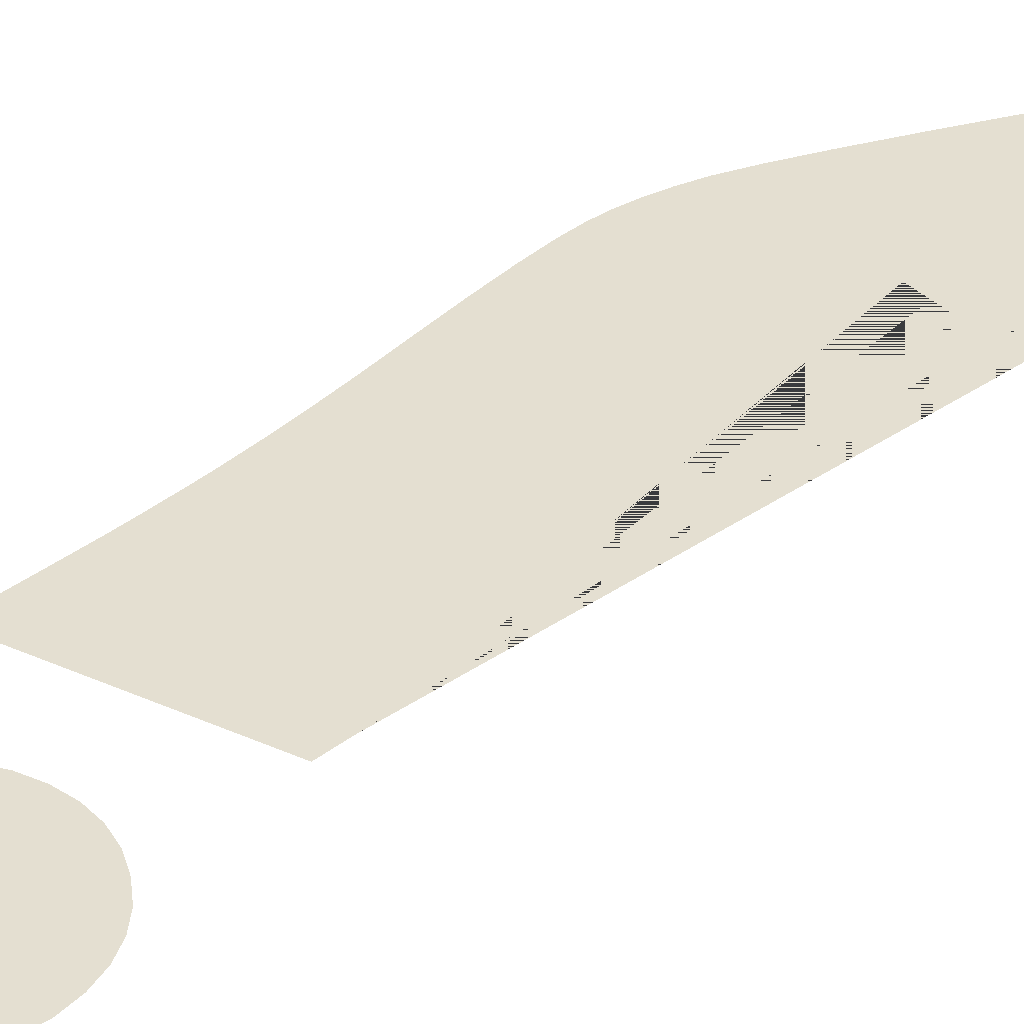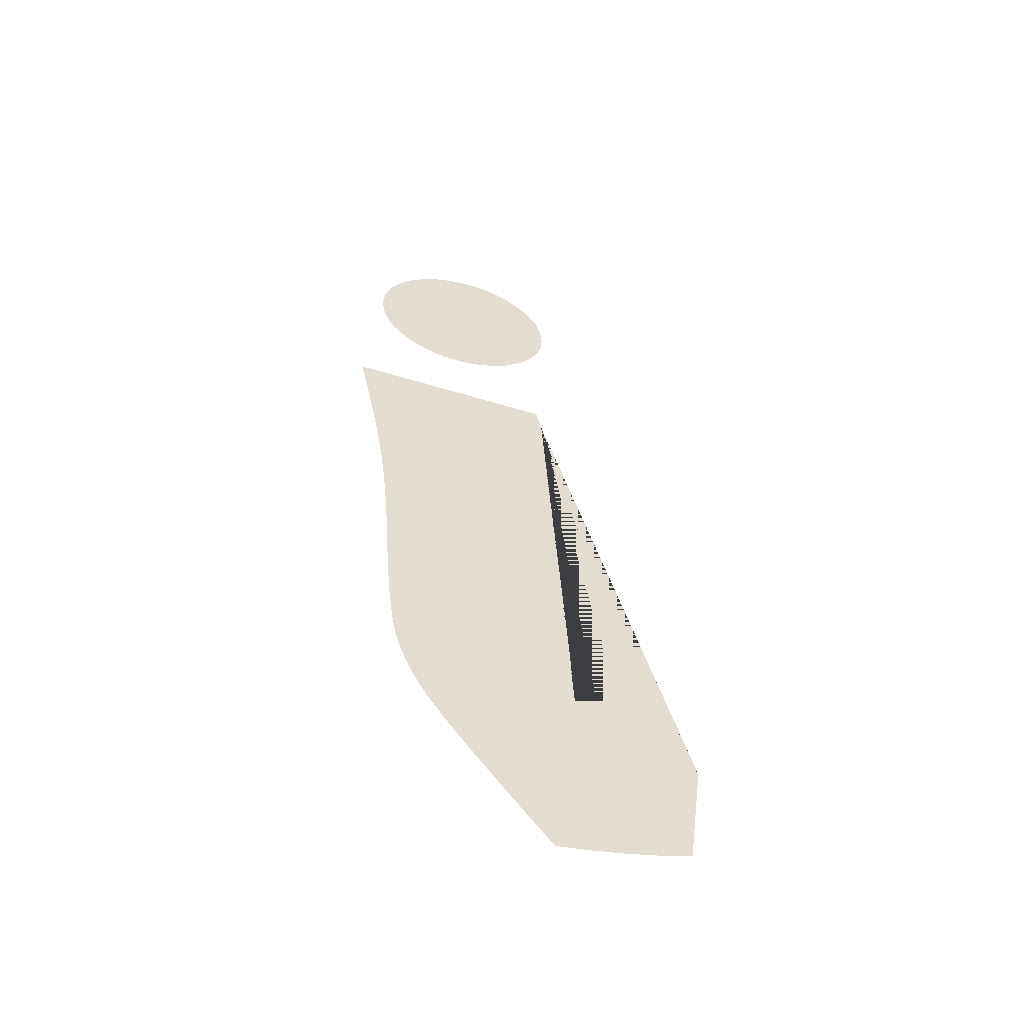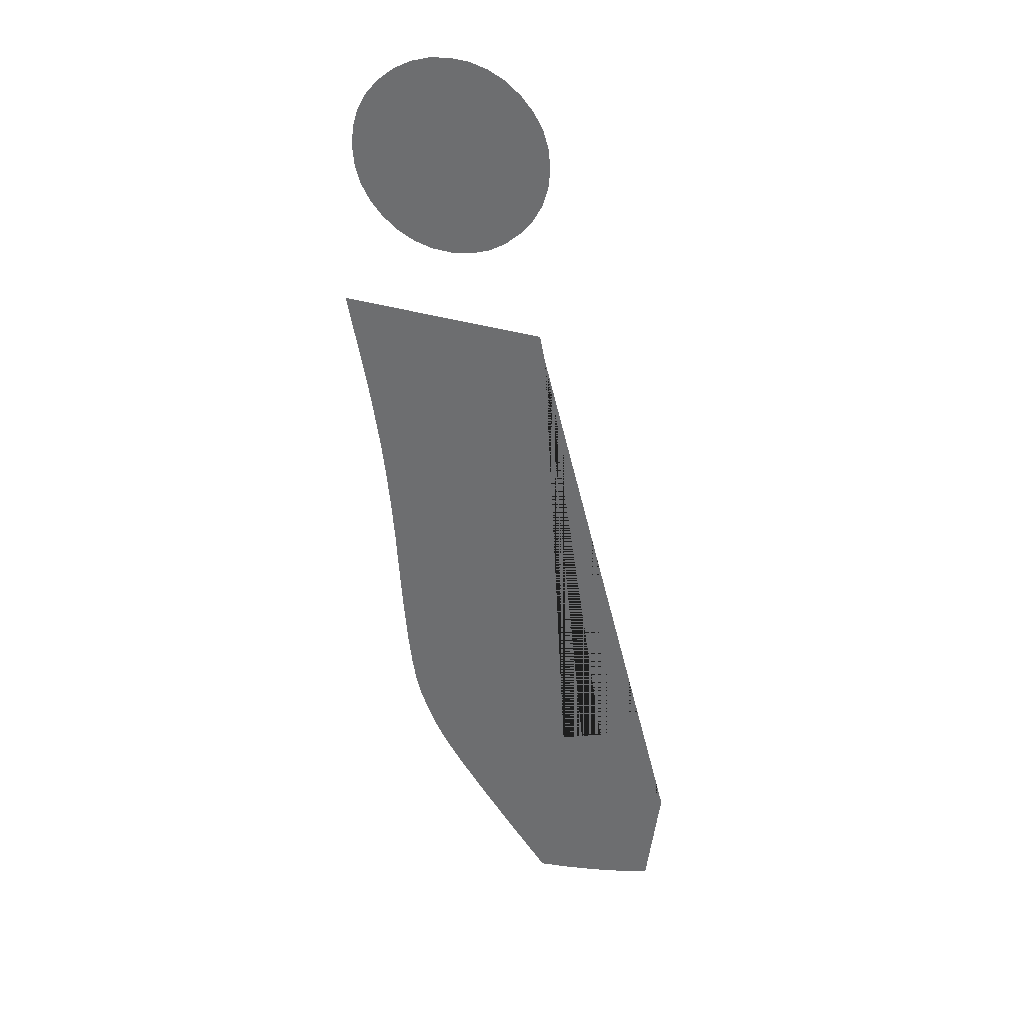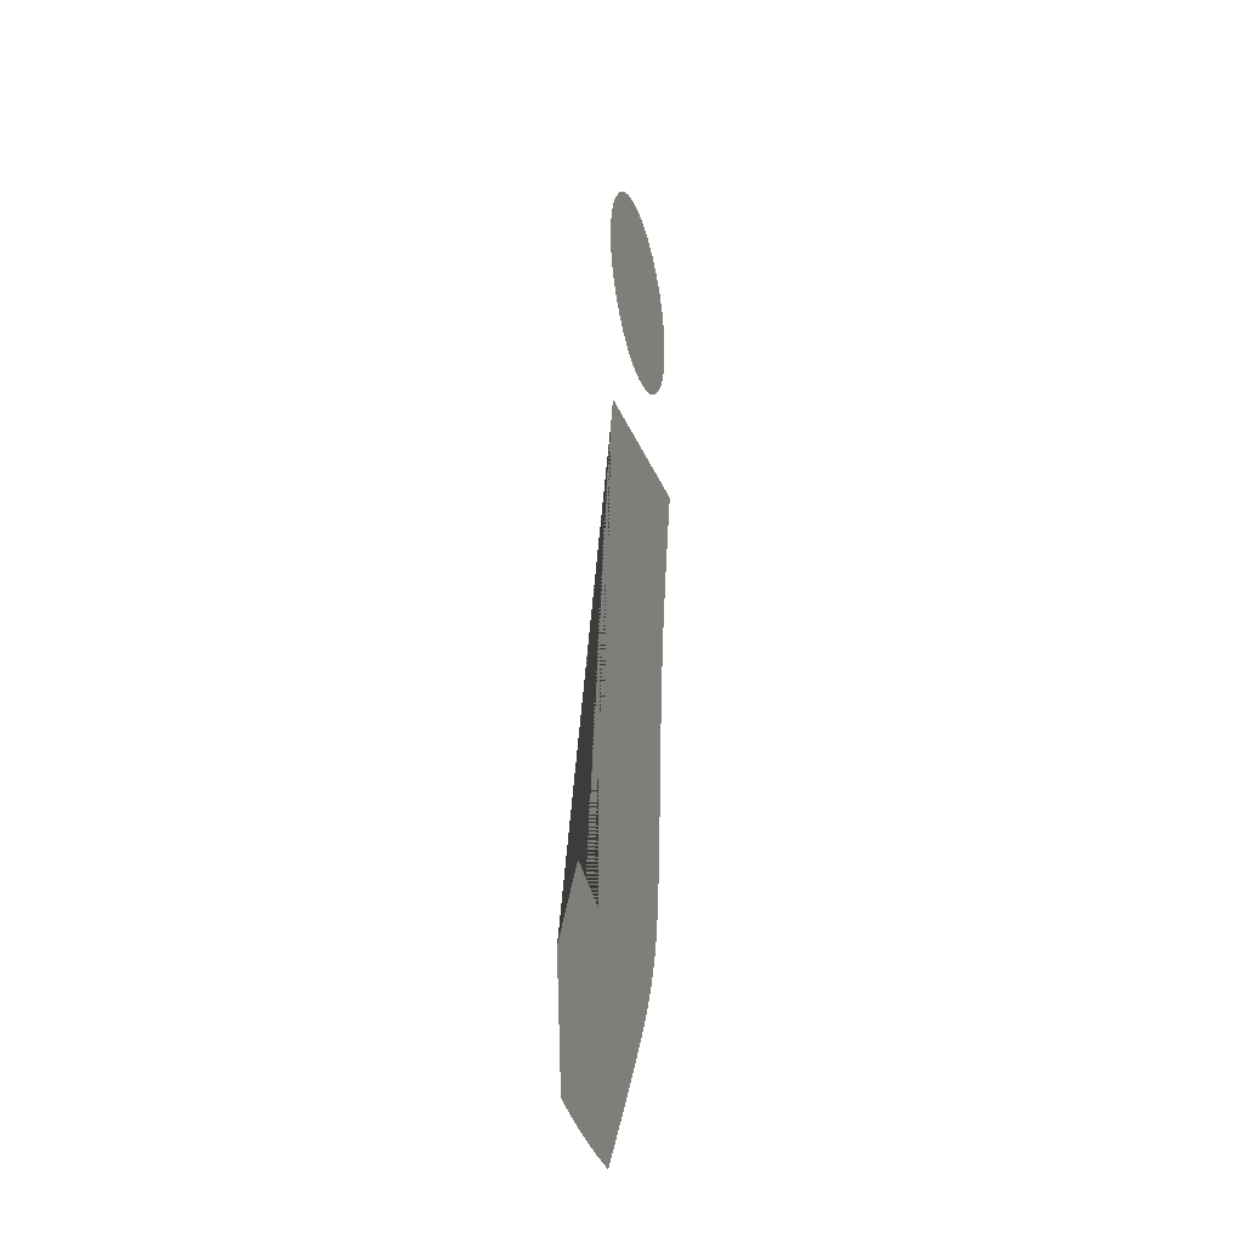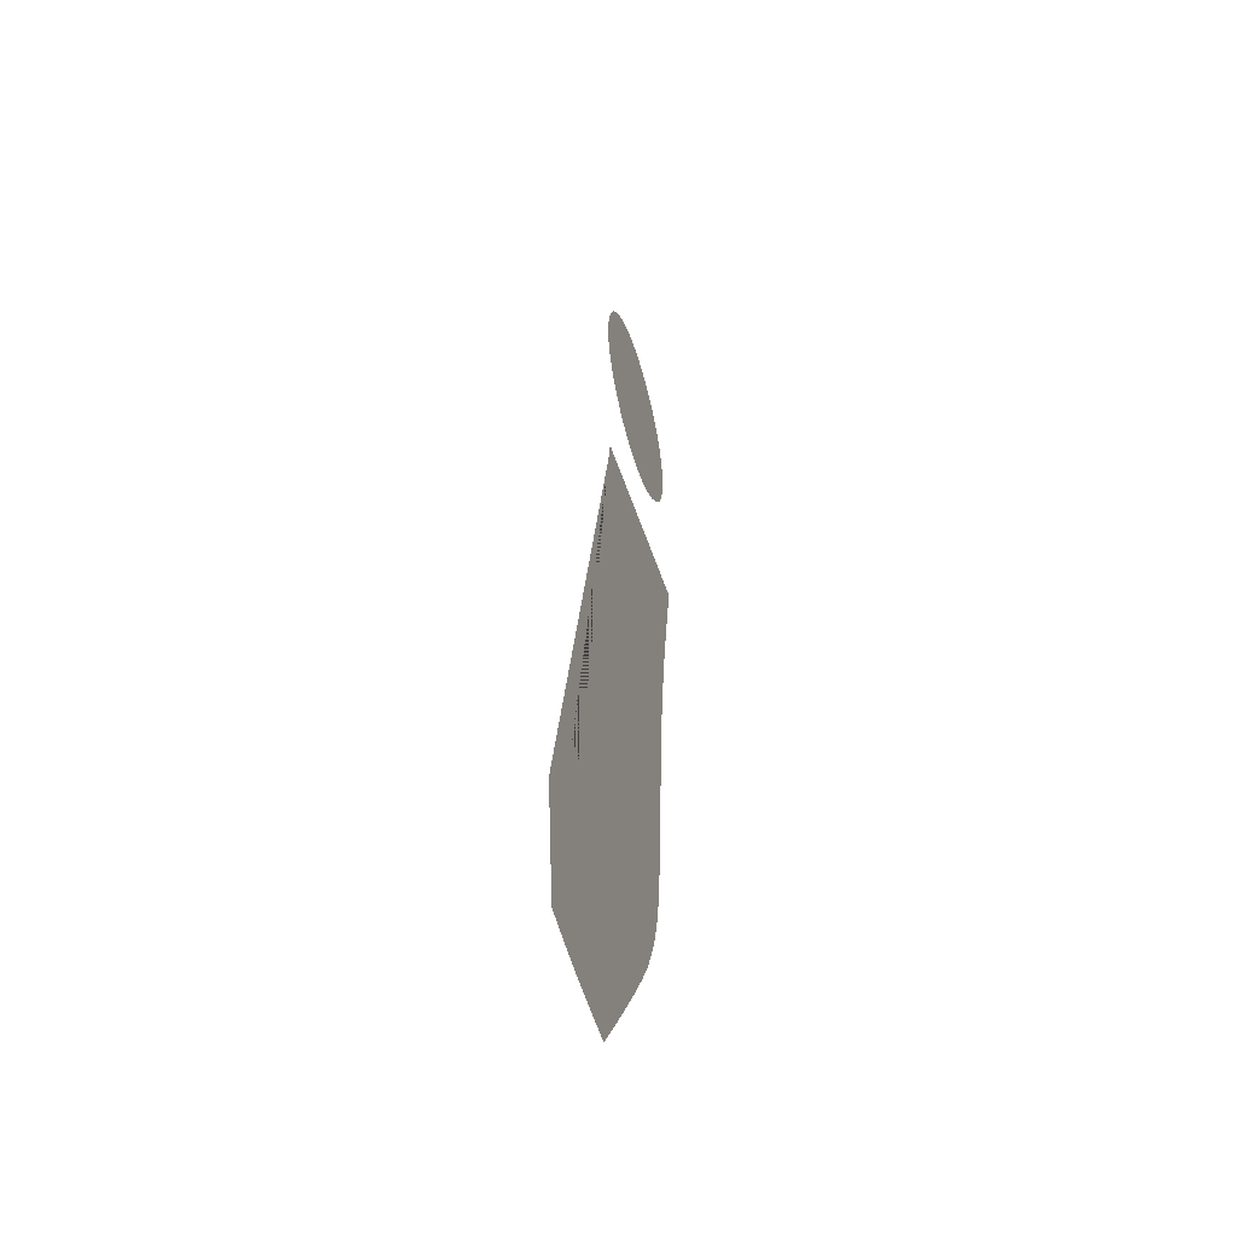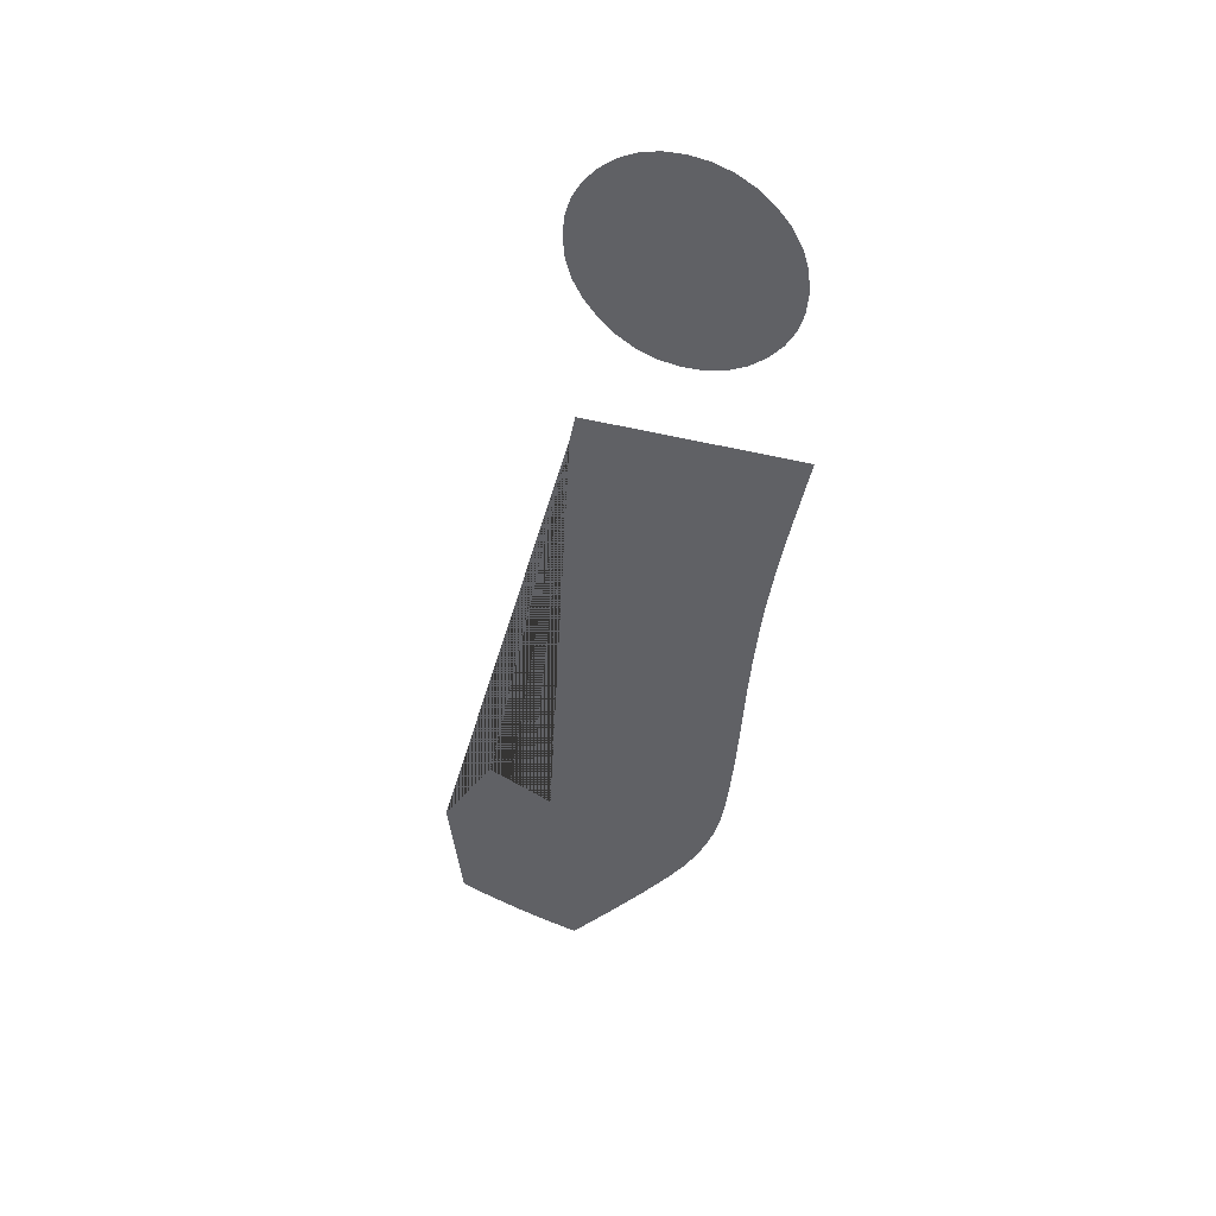
<metadata>
{"format":"obj","ext":"obj","renderer":"f3d","projection":"perspective","resolution":1024,"background":"white","views":[{"elev":36.7,"azim":-146.5,"up":"+Z"},{"elev":-55.7,"azim":164.3,"up":"+Y"},{"elev":32.3,"azim":-162.7,"up":"+Y"},{"elev":-27.2,"azim":-74.5,"up":"+Y"},{"elev":-48.0,"azim":-73.7,"up":"+Y"},{"elev":44.5,"azim":21.3,"up":"+Y"}]}
</metadata>
<code>
v 106.2 5.321 4.2e-05
v 106.1 4.903 4.2e-05
v 106 4.429 4.2e-05
v 106 3.9 4.2e-05
v 105.9 3.308 4.2e-05
v 105.9 2.645 4.2e-05
v 105.9 1.91 4.2e-05
v 105.9 1.104 4.2e-05
v 105.9 0.3707 4.2e-05
v 105.8 -0.2585 4.2e-05
v 105.8 -0.783 4.2e-05
v 105.8 -1.203 4.2e-05
v 104.9 -0.9023 4.2e-05
v 104.2 -2.11 4.2e-05
v 104.4 -3.609 4.2e-05
v 104.8 -3.712 4.2e-05
v 105.2 -3.796 4.2e-05
v 105.7 -3.862 4.2e-05
v 106.1 -3.91 4.2e-05
v 106.7 -3.158 4.2e-05
v 107.2 -2.536 4.2e-05
v 107.5 -2.044 4.2e-05
v 107.7 -1.682 4.2e-05
v 107.9 -1.403 4.2e-05
v 108 -1.129 4.2e-05
v 108.1 -0.8603 4.2e-05
v 108.2 -0.5968 4.2e-05
v 108.3 -0.278 4.2e-05
v 108.3 0.1662 4.2e-05
v 108.4 0.7359 4.2e-05
v 108.4 1.431 4.2e-05
v 108.5 1.997 4.2e-05
v 108.5 2.536 4.2e-05
v 108.6 3.048 4.2e-05
v 108.6 3.534 4.2e-05
v 108.7 3.819 4.2e-05
v 108.7 4.072 4.2e-05
v 108.8 4.293 4.2e-05
v 108.8 4.483 4.2e-05
v 108.8 4.7 4.2e-05
v 108.9 5.002 4.2e-05
v 109 5.391 4.2e-05
v 109.1 5.865 4.2e-05
v 106.2 5.684 4.2e-05
v 107.2 9.449 4.2e-05
v 107 9.374 4.2e-05
v 106.7 9.25 4.2e-05
v 106.5 9.077 4.2e-05
v 106.3 8.869 4.2e-05
v 106.2 8.641 4.2e-05
v 106.1 8.393 4.2e-05
v 106.1 8.125 4.2e-05
v 106.1 7.856 4.2e-05
v 106.2 7.607 4.2e-05
v 106.3 7.379 4.2e-05
v 106.5 7.171 4.2e-05
v 106.7 6.994 4.2e-05
v 107 6.868 4.2e-05
v 107.2 6.792 4.2e-05
v 107.5 6.767 4.2e-05
v 107.8 6.792 4.2e-05
v 108 6.868 4.2e-05
v 108.2 6.994 4.2e-05
v 108.5 7.171 4.2e-05
v 108.6 7.379 4.2e-05
v 108.8 7.607 4.2e-05
v 108.8 7.856 4.2e-05
v 108.9 8.125 4.2e-05
v 108.8 8.402 4.2e-05
v 108.8 8.654 4.2e-05
v 108.6 8.882 4.2e-05
v 108.5 9.086 4.2e-05
v 108.2 9.256 4.2e-05
v 108 9.377 4.2e-05
v 107.8 9.449 4.2e-05
v 107.5 9.474 4.2e-05
f 1 2 3 4 5 6 7 8 9 10 11 12 13 14 15 16 17 18 19 20 21 22 23 24 25 26 27 28 29 30 31 32 33 34 35 36 37 38 39 40 41 42 43 44
f 45 46 47 48 49 50 51 52 53 54 55 56 57 58 59 60 61 62 63 64 65 66 67 68 69 70 71 72 73 74 75 76

</code>
